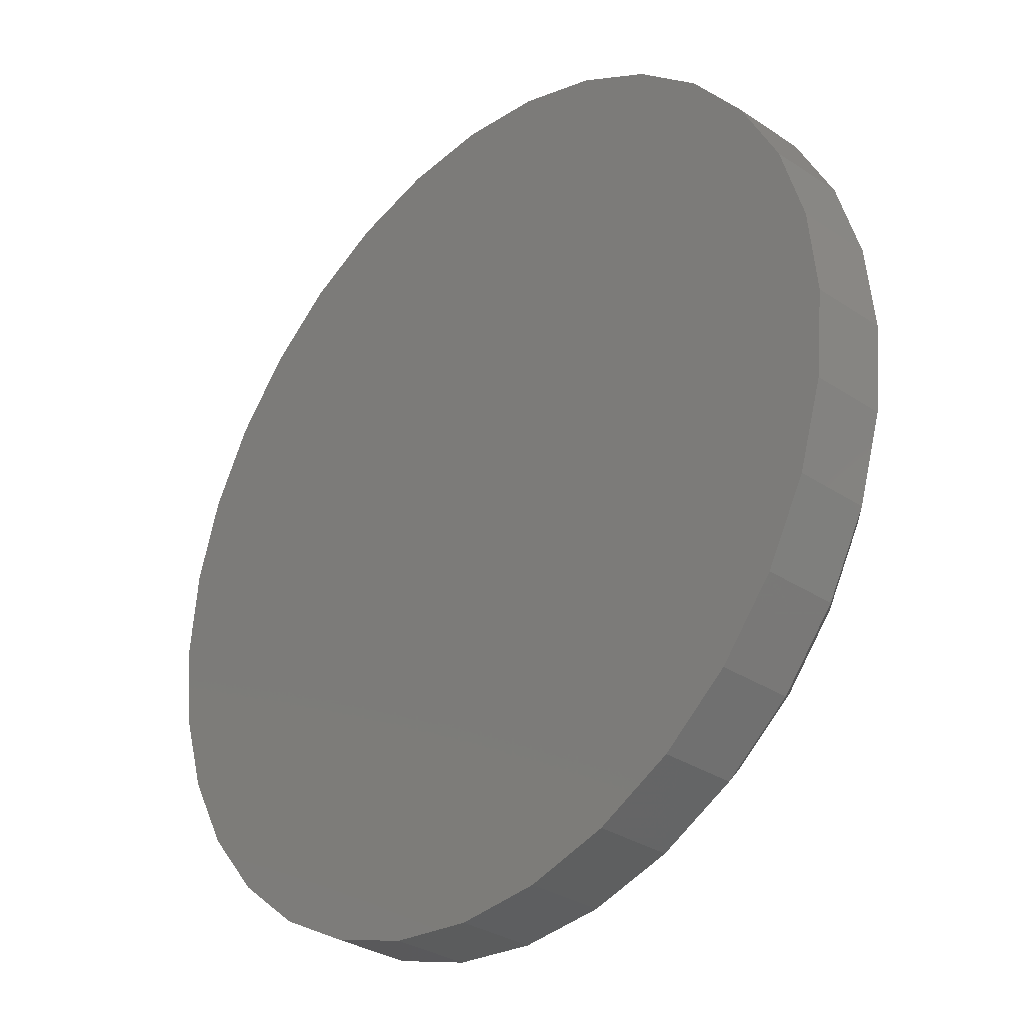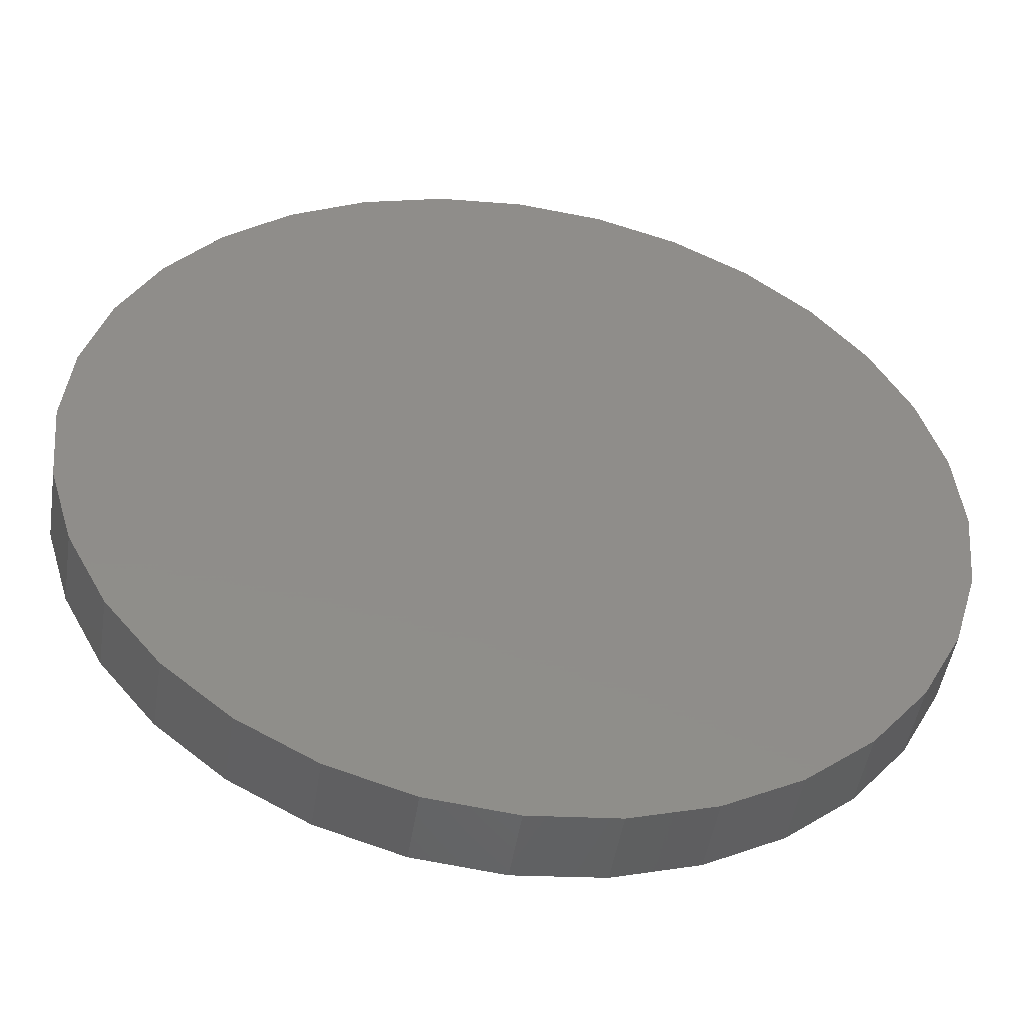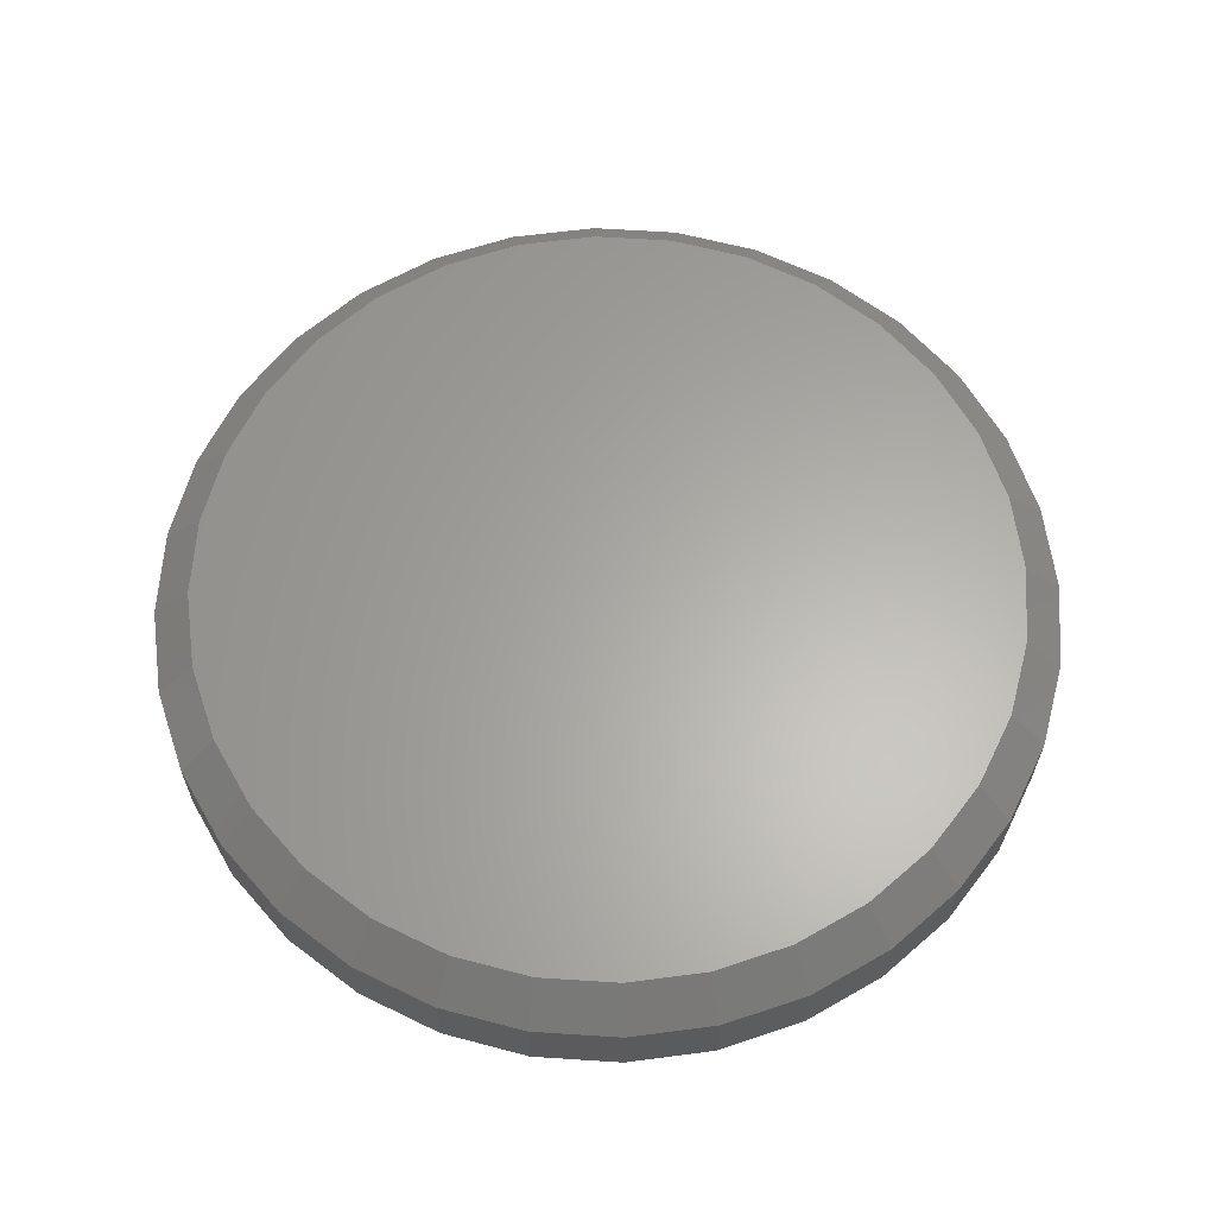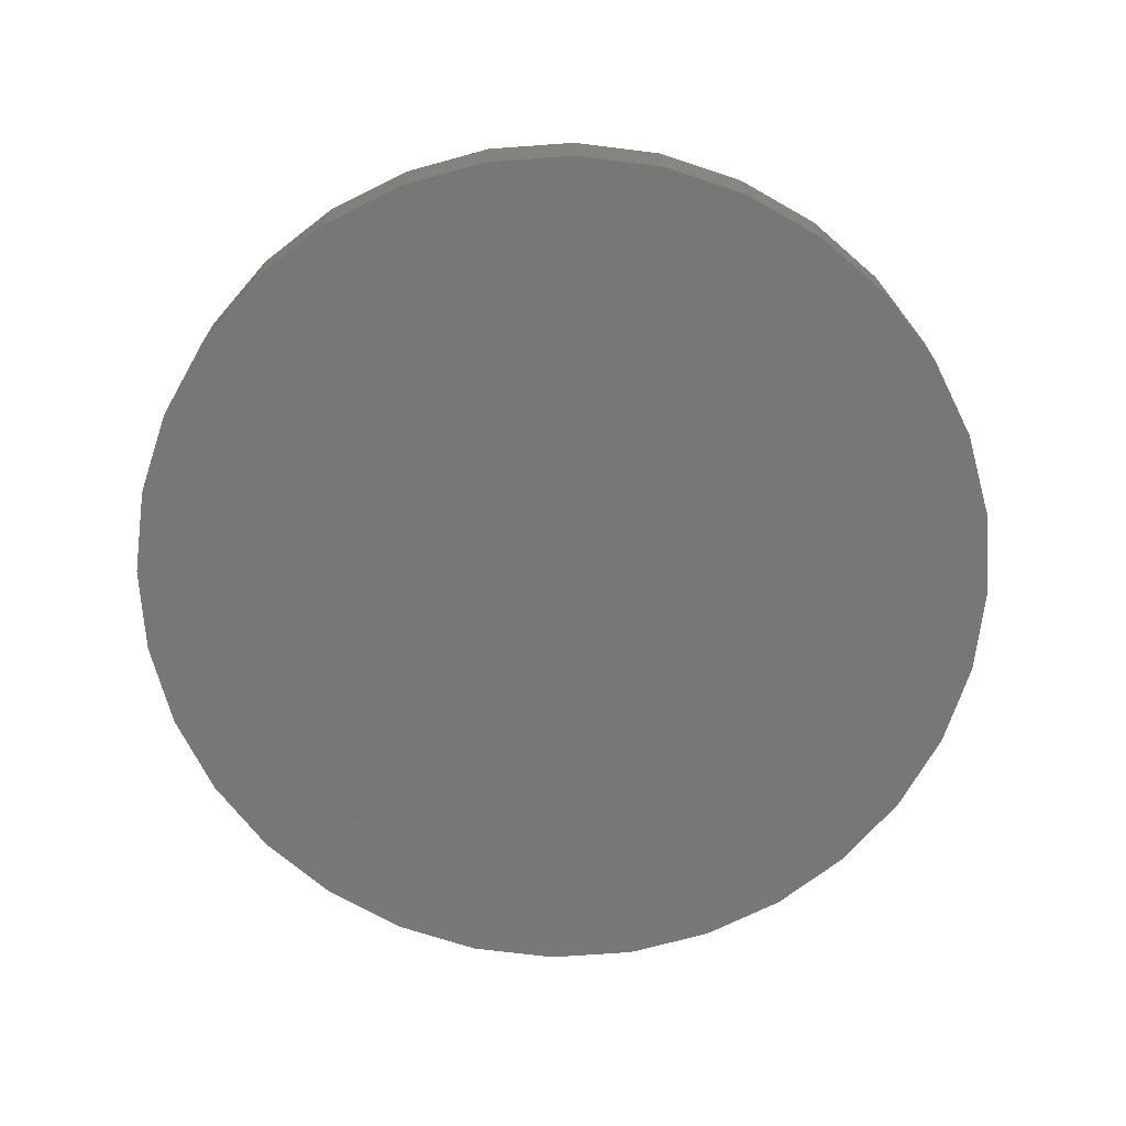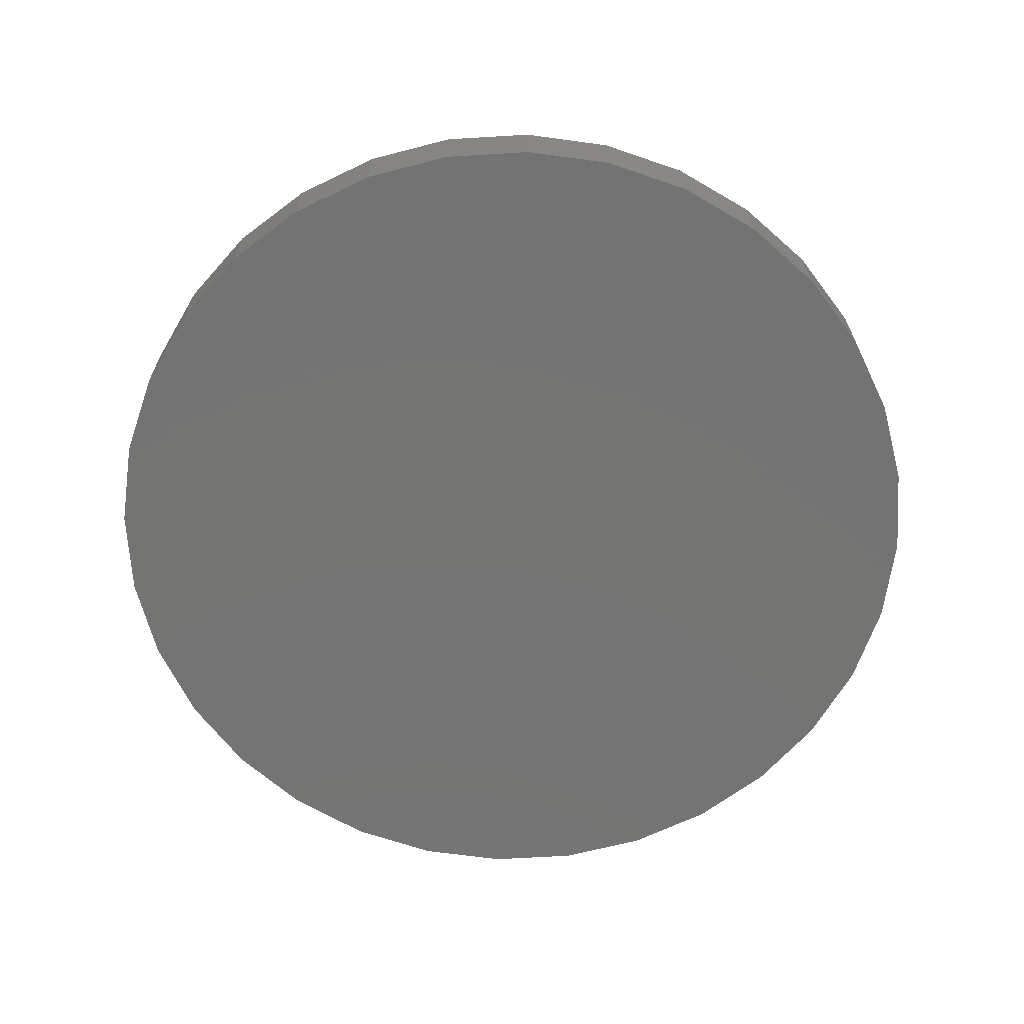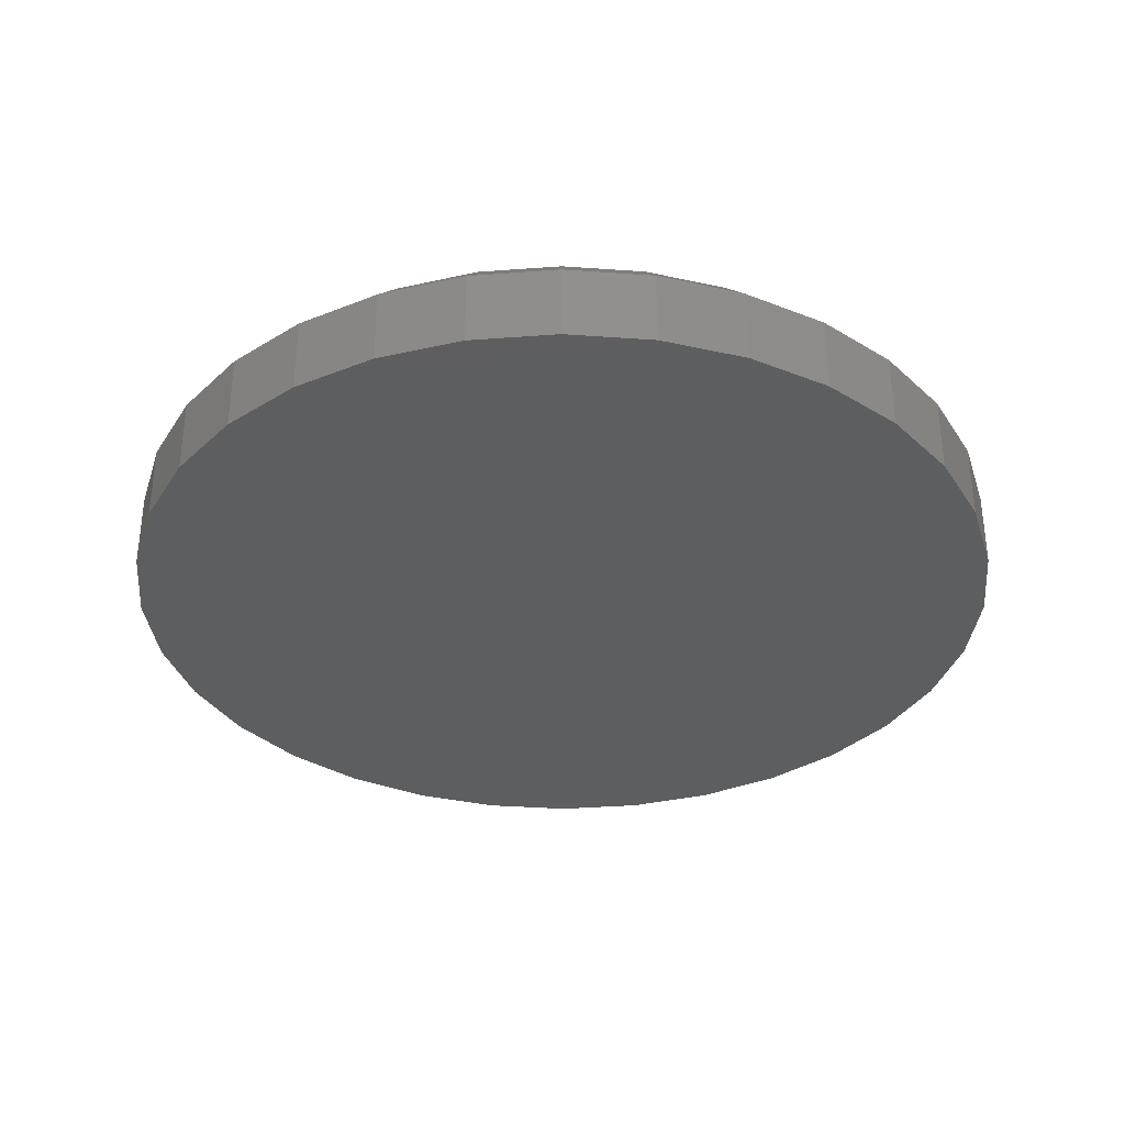
<metadata>
{"format":"stl","ext":"stl","renderer":"f3d","projection":"perspective","resolution":1024,"background":"white","views":[{"elev":-31.6,"azim":-133.3,"up":"+Y"},{"elev":-48.5,"azim":171.1,"up":"+Y"},{"elev":62.9,"azim":-114.4,"up":"+Z"},{"elev":-70.2,"azim":88.5,"up":"+Z"},{"elev":-66.0,"azim":9.0,"up":"+Z"},{"elev":-34.5,"azim":78.9,"up":"+Z"}]}
</metadata>
<code>
# stl→obj: 96 verts, 188 faces
v 0.4045 -0.09133 0.04688
v 0.4689 -0.09133 0.04688
v 0.4367 -0.08816 0.04688
v 0.3735 -0.1007 0.04688
v 0.4998 -0.1007 0.04688
v 0.4998 -0.4055 0.04688
v 0.4045 -0.4149 0.04688
v 0.4689 -0.4149 0.04688
v 0.4367 -0.4181 0.04688
v 0.5283 -0.116 0.04688
v 0.345 -0.116 0.04688
v 0.5533 -0.1365 0.04688
v 0.32 -0.1365 0.04688
v 0.5738 -0.1615 0.04688
v 0.2995 -0.1615 0.04688
v 0.5891 -0.19 0.04688
v 0.2843 -0.19 0.04688
v 0.5985 -0.2209 0.04688
v 0.2749 -0.2209 0.04688
v 0.6016 -0.2531 0.04688
v 0.2717 -0.2531 0.04688
v 0.5985 -0.2853 0.04688
v 0.2749 -0.2853 0.04688
v 0.5891 -0.3163 0.04688
v 0.2843 -0.3163 0.04688
v 0.5738 -0.3448 0.04688
v 0.2995 -0.3448 0.04688
v 0.5533 -0.3698 0.04688
v 0.32 -0.3698 0.04688
v 0.5283 -0.3903 0.04688
v 0.345 -0.3903 0.04688
v 0.3735 -0.4055 0.04688
v 0.6173 -0.2531 0
v 0.6173 -0.2531 0.03125
v 0.6138 -0.2884 0
v 0.6138 -0.2884 0.03125
v 0.6035 -0.3222 0
v 0.6035 -0.3222 0.03125
v 0.5868 -0.3535 0
v 0.5868 -0.3535 0.03125
v 0.5644 -0.3808 0
v 0.5644 -0.3808 0.03125
v 0.537 -0.4033 0
v 0.537 -0.4033 0.03125
v 0.5058 -0.42 0
v 0.5058 -0.42 0.03125
v 0.4719 -0.4302 0
v 0.4719 -0.4302 0.03125
v 0.4367 -0.4337 0
v 0.4367 -0.4337 0.03125
v 0.4014 -0.4302 0
v 0.4014 -0.4302 0.03125
v 0.3676 -0.42 0
v 0.3676 -0.42 0.03125
v 0.3363 -0.4033 0
v 0.3363 -0.4033 0.03125
v 0.309 -0.3808 0
v 0.309 -0.3808 0.03125
v 0.2865 -0.3535 0
v 0.2865 -0.3535 0.03125
v 0.2698 -0.3222 0
v 0.2698 -0.3222 0.03125
v 0.2596 -0.2884 0
v 0.2596 -0.2884 0.03125
v 0.2561 -0.2531 0
v 0.2561 -0.2531 0.03125
v 0.2596 -0.2179 0
v 0.2596 -0.2179 0.03125
v 0.2698 -0.184 0
v 0.2698 -0.184 0.03125
v 0.2865 -0.1528 0
v 0.2865 -0.1528 0.03125
v 0.309 -0.1254 0
v 0.309 -0.1254 0.03125
v 0.3363 -0.103 0
v 0.3363 -0.103 0.03125
v 0.3676 -0.08628 0
v 0.3676 -0.08628 0.03125
v 0.4014 -0.076 0
v 0.4014 -0.076 0.03125
v 0.4367 -0.07253 0
v 0.4367 -0.07253 0.03125
v 0.4719 -0.076 0
v 0.4719 -0.076 0.03125
v 0.5058 -0.08628 0
v 0.5058 -0.08628 0.03125
v 0.537 -0.103 0
v 0.537 -0.103 0.03125
v 0.5644 -0.1254 0
v 0.5644 -0.1254 0.03125
v 0.5868 -0.1528 0
v 0.5868 -0.1528 0.03125
v 0.6035 -0.184 0
v 0.6035 -0.184 0.03125
v 0.6138 -0.2179 0
v 0.6138 -0.2179 0.03125
f 1 2 3
f 2 1 4
f 2 4 5
f 6 7 8
f 8 7 9
f 5 4 10
f 10 4 11
f 10 11 12
f 12 11 13
f 12 13 14
f 14 13 15
f 14 15 16
f 16 15 17
f 16 17 18
f 18 17 19
f 18 19 20
f 20 19 21
f 20 21 22
f 22 21 23
f 22 23 24
f 24 23 25
f 24 25 26
f 26 25 27
f 26 27 28
f 28 27 29
f 28 29 30
f 30 29 31
f 30 31 6
f 6 31 32
f 6 32 7
f 33 34 35
f 35 34 36
f 35 36 37
f 37 36 38
f 37 38 39
f 39 38 40
f 39 40 41
f 41 40 42
f 41 42 43
f 43 42 44
f 43 44 45
f 45 44 46
f 45 46 47
f 47 46 48
f 47 48 49
f 49 48 50
f 49 50 51
f 51 50 52
f 51 52 53
f 53 52 54
f 53 54 55
f 55 54 56
f 55 56 57
f 57 56 58
f 57 58 59
f 59 58 60
f 59 60 61
f 61 60 62
f 61 62 63
f 63 62 64
f 63 64 65
f 65 64 66
f 65 66 67
f 67 66 68
f 67 68 69
f 69 68 70
f 69 70 71
f 71 70 72
f 71 72 73
f 73 72 74
f 73 74 75
f 75 74 76
f 75 76 77
f 77 76 78
f 77 78 79
f 79 78 80
f 79 80 81
f 81 80 82
f 81 82 83
f 83 82 84
f 83 84 85
f 85 84 86
f 85 86 87
f 87 86 88
f 87 88 89
f 89 88 90
f 89 90 91
f 91 90 92
f 91 92 93
f 93 92 94
f 93 94 95
f 95 94 96
f 95 96 33
f 33 96 34
f 9 7 50
f 50 48 9
f 40 28 42
f 42 28 30
f 42 30 44
f 28 40 26
f 26 40 38
f 26 38 24
f 24 38 36
f 24 36 22
f 22 36 34
f 22 34 20
f 27 58 29
f 29 58 56
f 29 56 31
f 58 27 60
f 60 27 25
f 60 25 62
f 62 25 23
f 62 23 64
f 64 23 21
f 64 21 66
f 50 7 52
f 52 7 32
f 52 32 54
f 54 32 31
f 54 31 56
f 9 48 8
f 8 48 46
f 8 46 6
f 6 46 44
f 6 44 30
f 3 2 82
f 82 80 3
f 72 13 74
f 74 13 11
f 74 11 76
f 13 72 15
f 15 72 70
f 15 70 17
f 17 70 68
f 17 68 19
f 19 68 66
f 19 66 21
f 14 90 12
f 12 90 88
f 12 88 10
f 90 14 92
f 92 14 16
f 92 16 94
f 94 16 18
f 94 18 96
f 96 18 20
f 96 20 34
f 82 2 84
f 84 2 5
f 84 5 86
f 86 5 10
f 86 10 88
f 3 80 1
f 1 80 78
f 1 78 4
f 4 78 76
f 4 76 11
f 81 83 79
f 77 79 83
f 85 77 83
f 47 51 45
f 49 51 47
f 51 53 45
f 45 53 55
f 45 55 43
f 43 55 57
f 43 57 41
f 41 57 59
f 41 59 39
f 39 59 61
f 39 61 37
f 37 61 63
f 37 63 35
f 35 63 65
f 35 65 33
f 33 65 67
f 33 67 95
f 95 67 69
f 95 69 93
f 93 69 71
f 93 71 91
f 91 71 73
f 91 73 89
f 89 73 75
f 89 75 87
f 87 75 77
f 87 77 85

</code>
